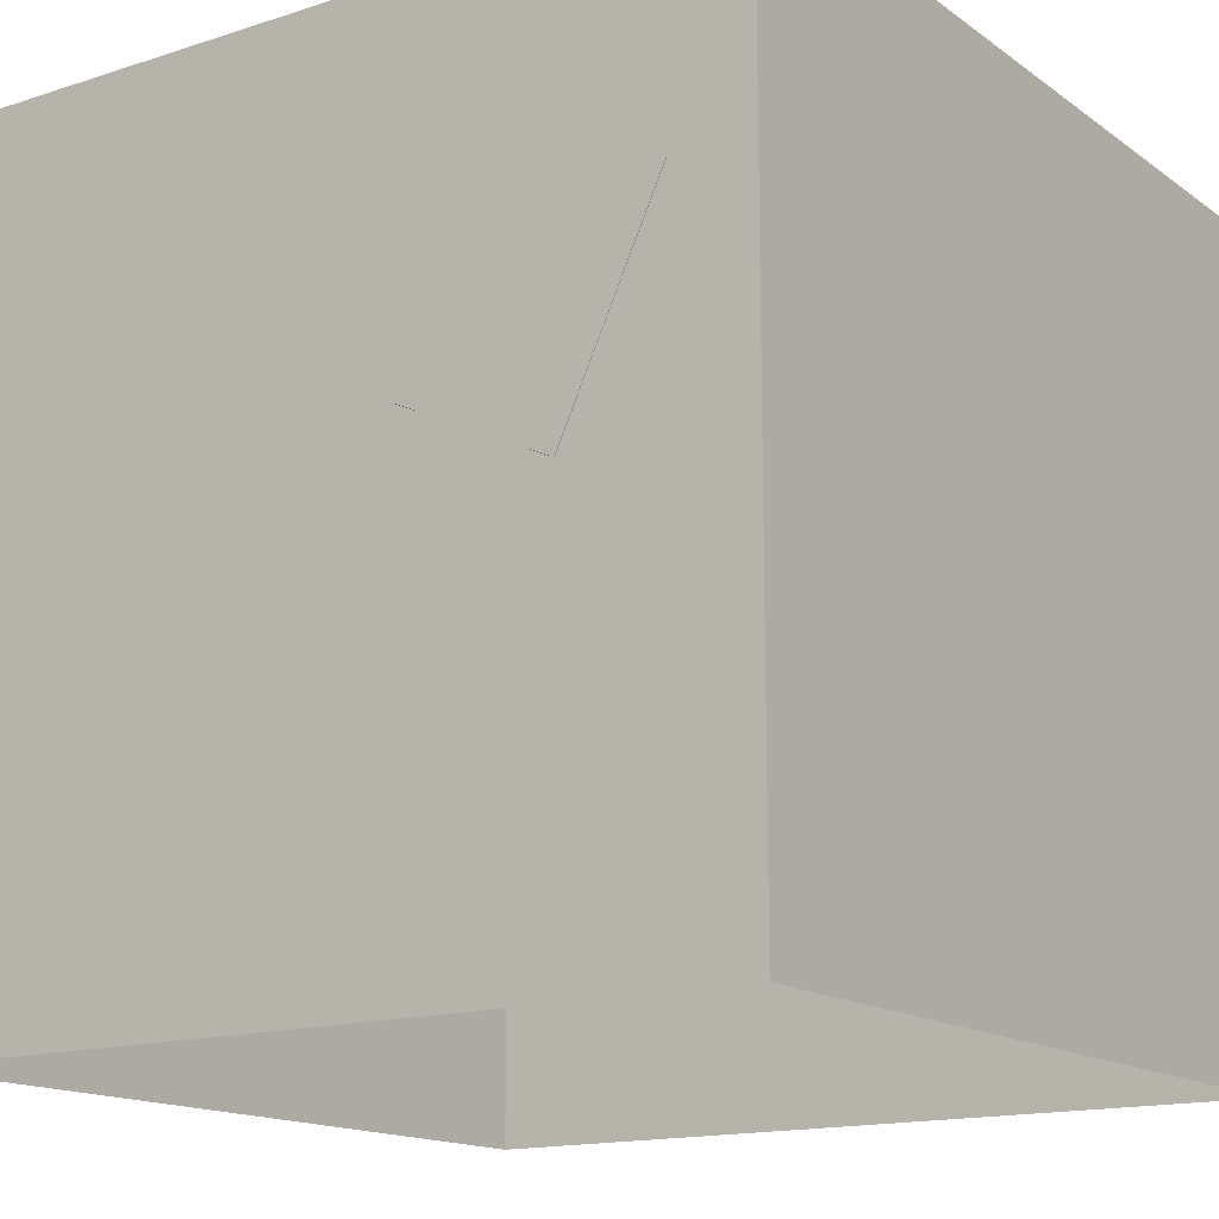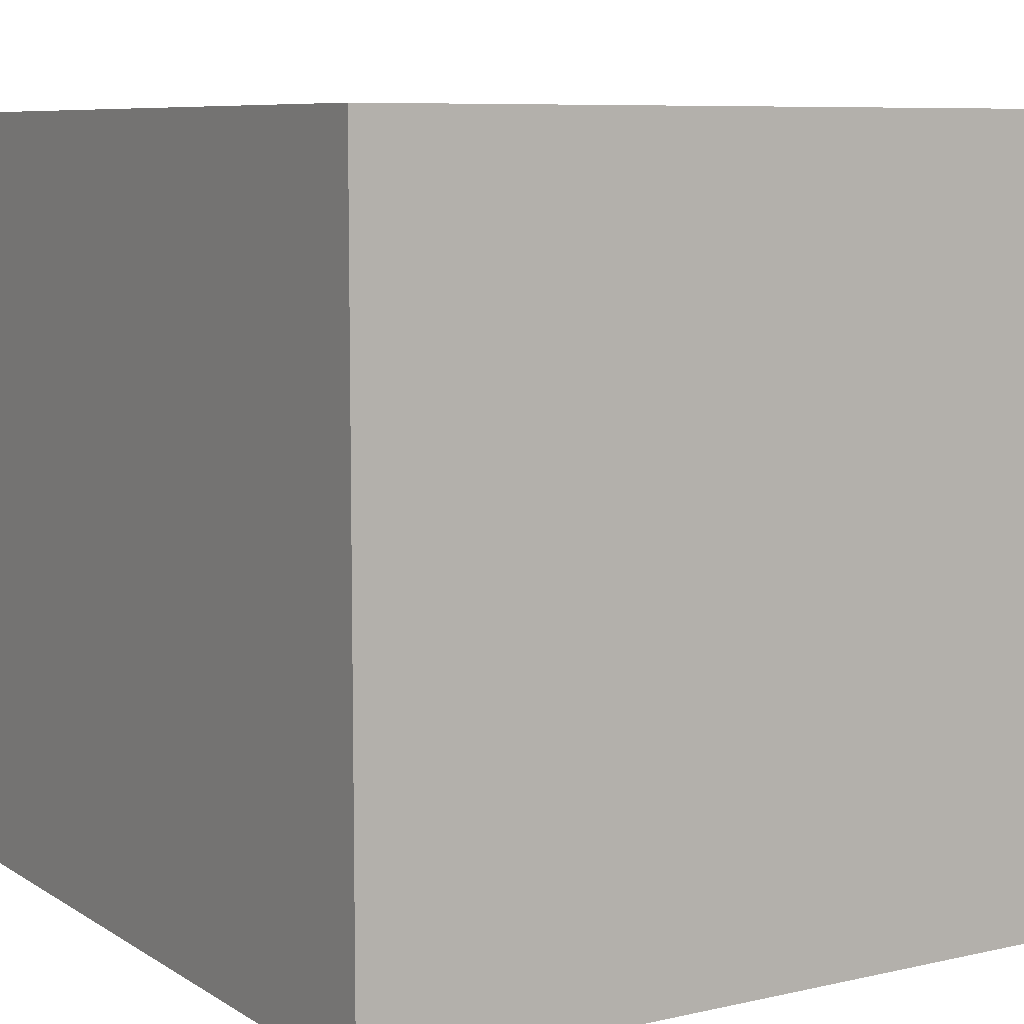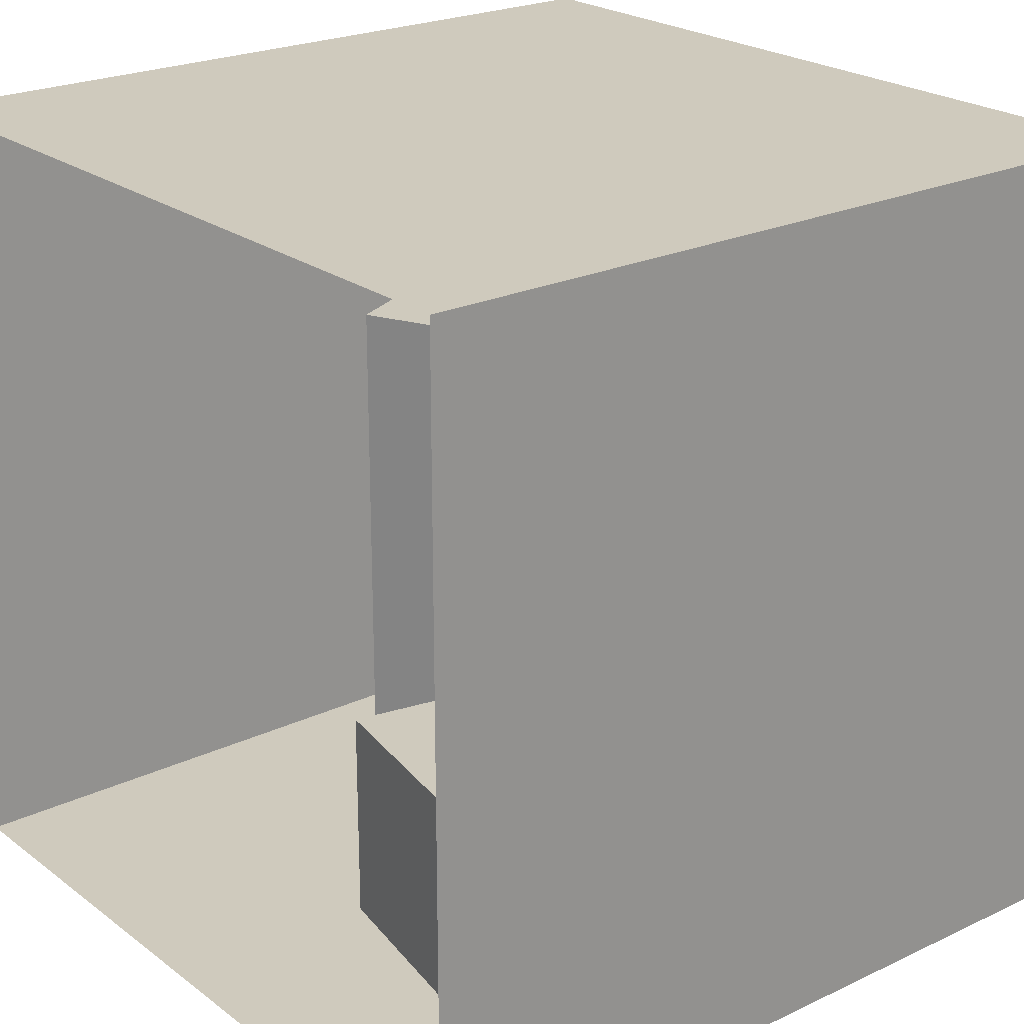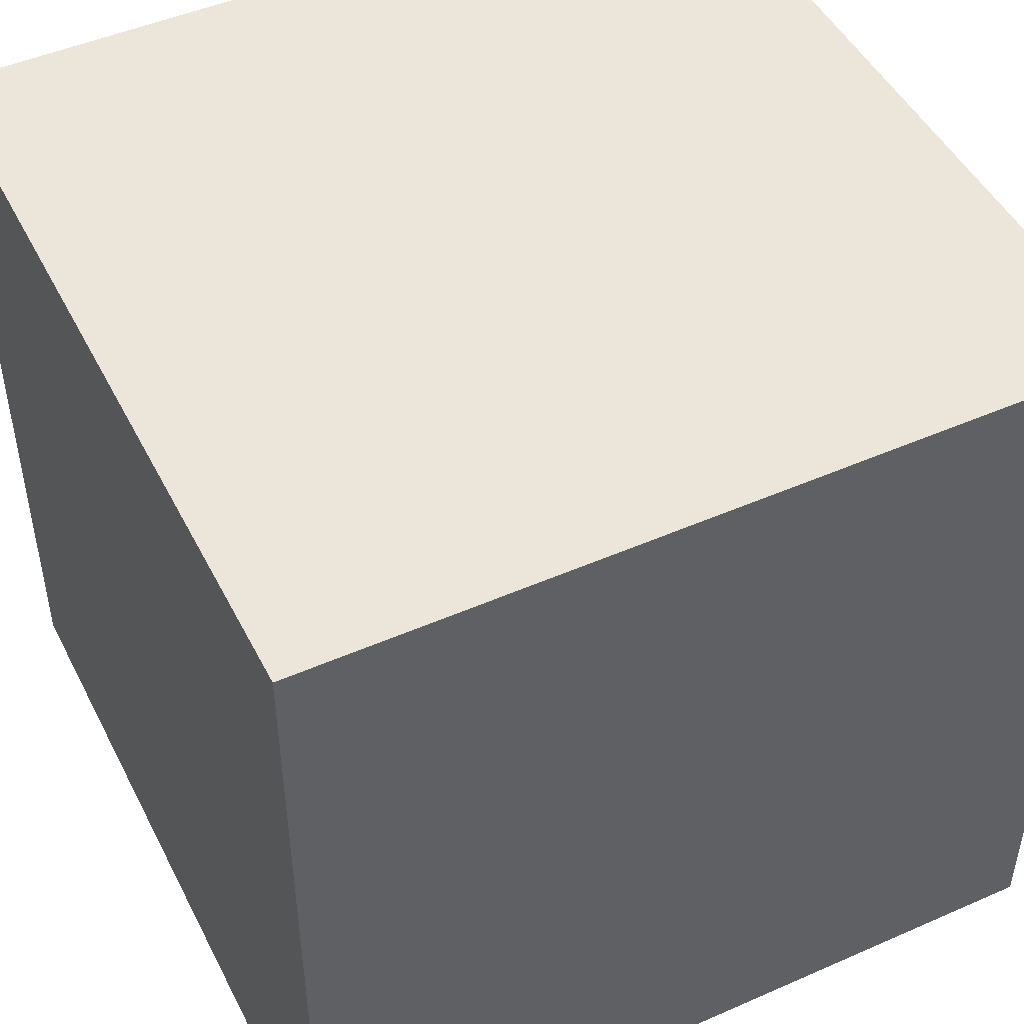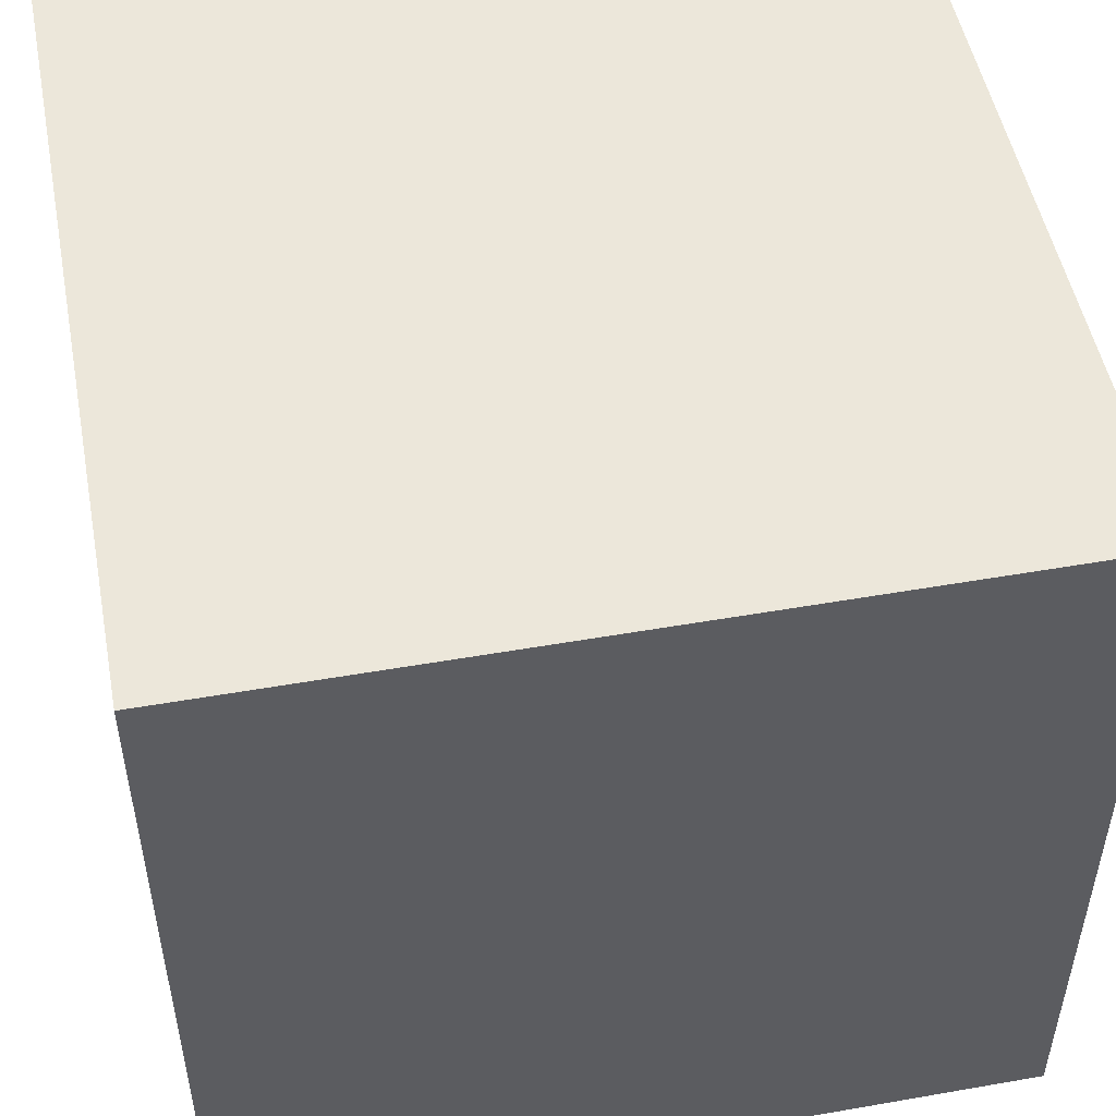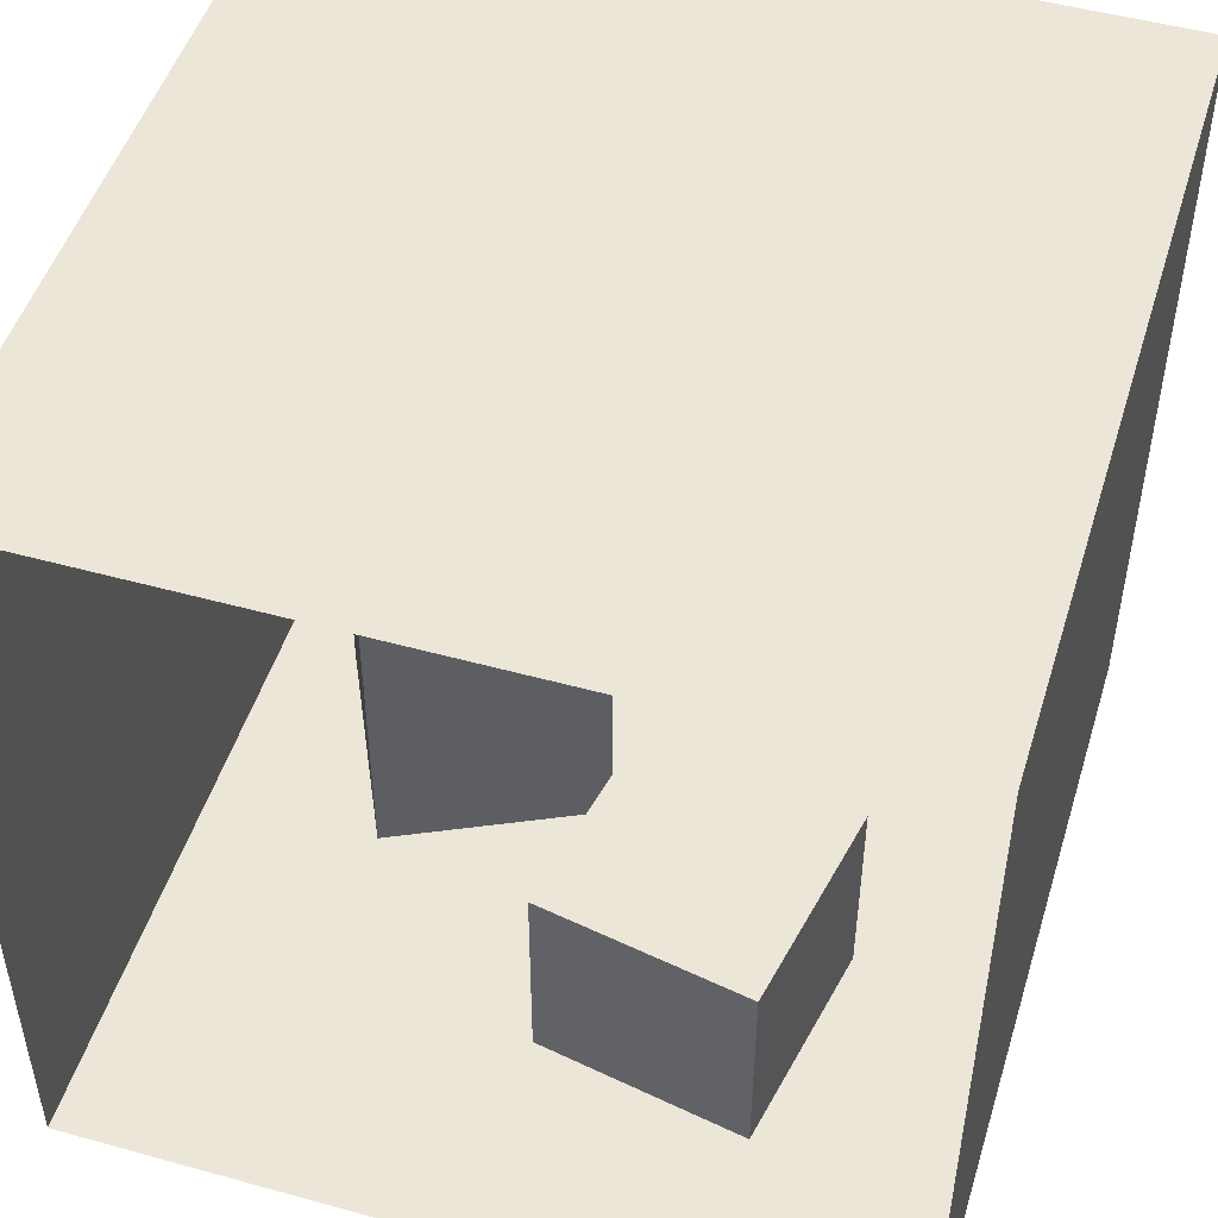
<metadata>
{"format":"obj","ext":"obj","renderer":"f3d","projection":"perspective","resolution":1024,"background":"white","views":[{"elev":-15.2,"azim":-145.5,"up":"+Y"},{"elev":7.9,"azim":58.1,"up":"+Y"},{"elev":23.0,"azim":51.3,"up":"+Z"},{"elev":48.0,"azim":-116.2,"up":"+Z"},{"elev":50.8,"azim":169.2,"up":"+Z"},{"elev":49.4,"azim":17.0,"up":"+Z"}]}
</metadata>
<code>
o Cube
v -5.717 5.717 -0.06269
v -5.717 5.717 11.37
v 5.717 5.717 -0.06269
v 5.717 5.717 11.37
v -5.717 -5.717 -0.06269
v -5.717 -5.717 11.37
v 5.717 -5.717 -0.06269
v 5.717 -5.717 11.37
f 2 1 3
f 4 3 7
f 6 5 1
f 7 3 1
f 4 8 6
f 2 3 4
f 4 7 8
f 6 1 2
f 7 1 5
f 4 6 2
o Cube.001
v -4.631 2.752 -0.07341
v -4.631 2.752 7.823
v -1.692 4.134 -0.07341
v -1.692 4.134 7.823
v -3.249 -0.1873 -0.07341
v -3.249 -0.1873 7.823
v -0.3094 1.195 -0.07341
v -0.3094 1.195 7.823
f 10 11 9
f 12 15 11
f 16 13 15
f 14 9 13
f 15 9 11
f 12 14 16
f 10 12 11
f 12 16 15
f 16 14 13
f 14 10 9
f 15 13 9
f 12 10 14
o Cube.002
v 0.3683 0.3854 -0.05925
v 0.3683 0.3854 3.071
v 3.444 -0.1958 -0.05925
v 3.444 -0.1958 3.071
v -0.2128 -2.69 -0.05925
v -0.2128 -2.69 3.071
v 2.863 -3.271 -0.05925
v 2.863 -3.271 3.071
f 18 19 17
f 20 23 19
f 24 21 23
f 22 17 21
f 23 17 19
f 20 22 24
f 18 20 19
f 20 24 23
f 24 22 21
f 22 18 17
f 23 21 17
f 20 18 22

</code>
